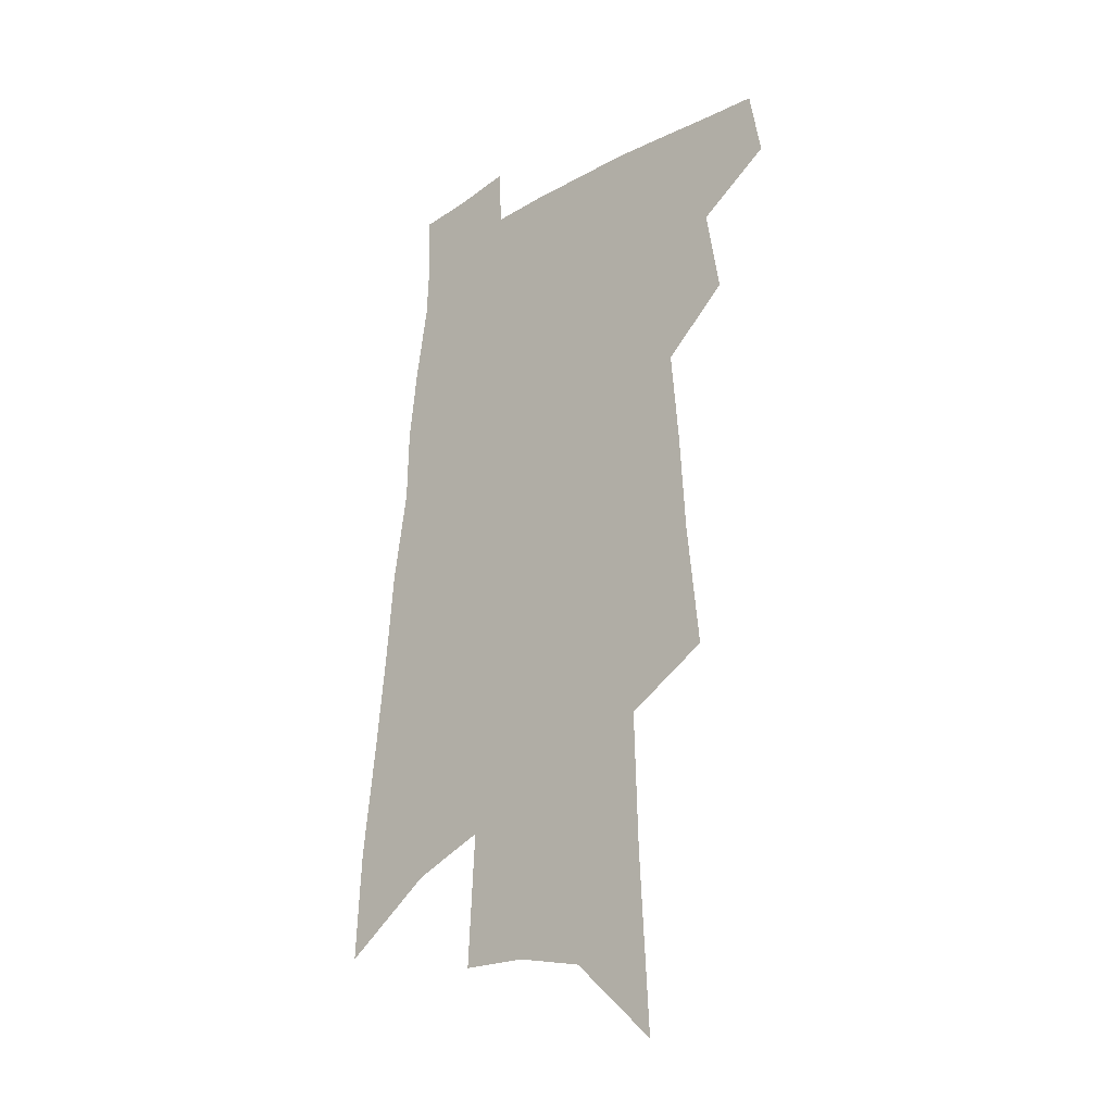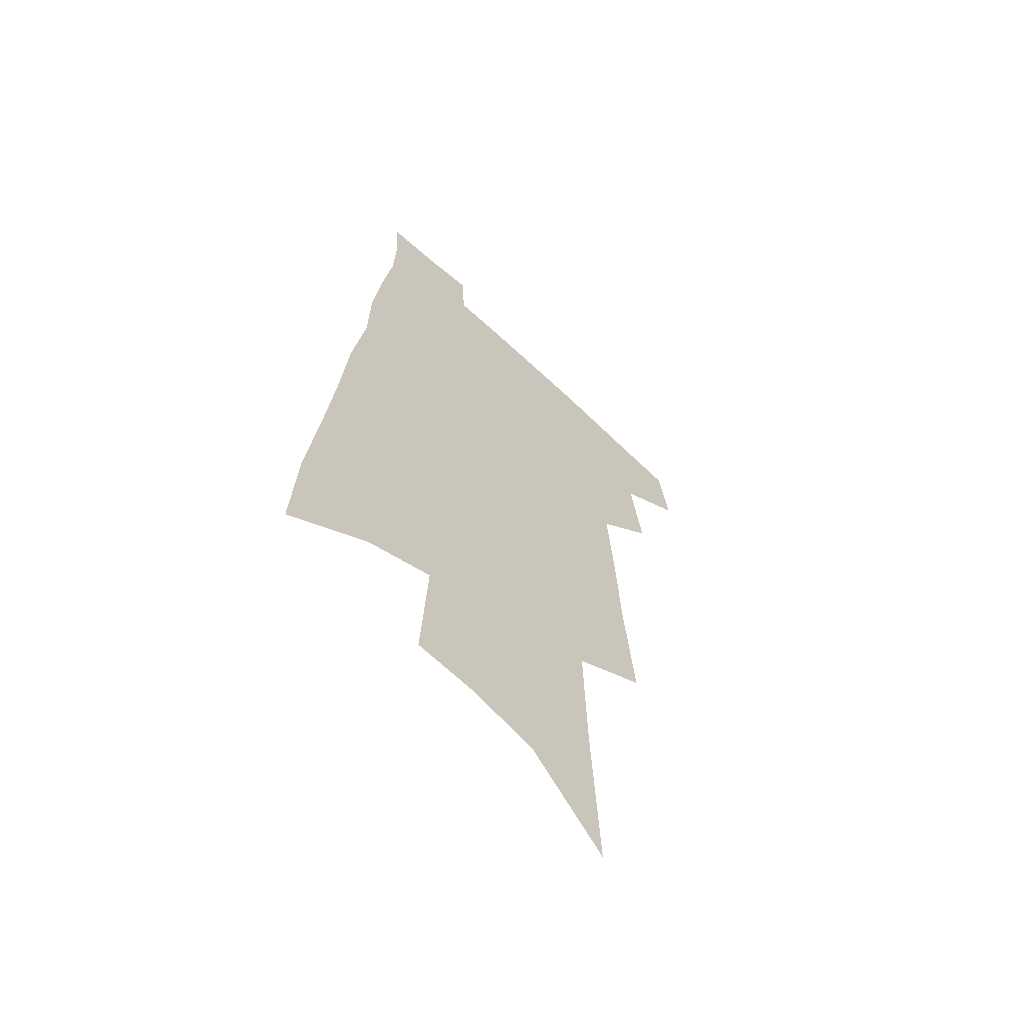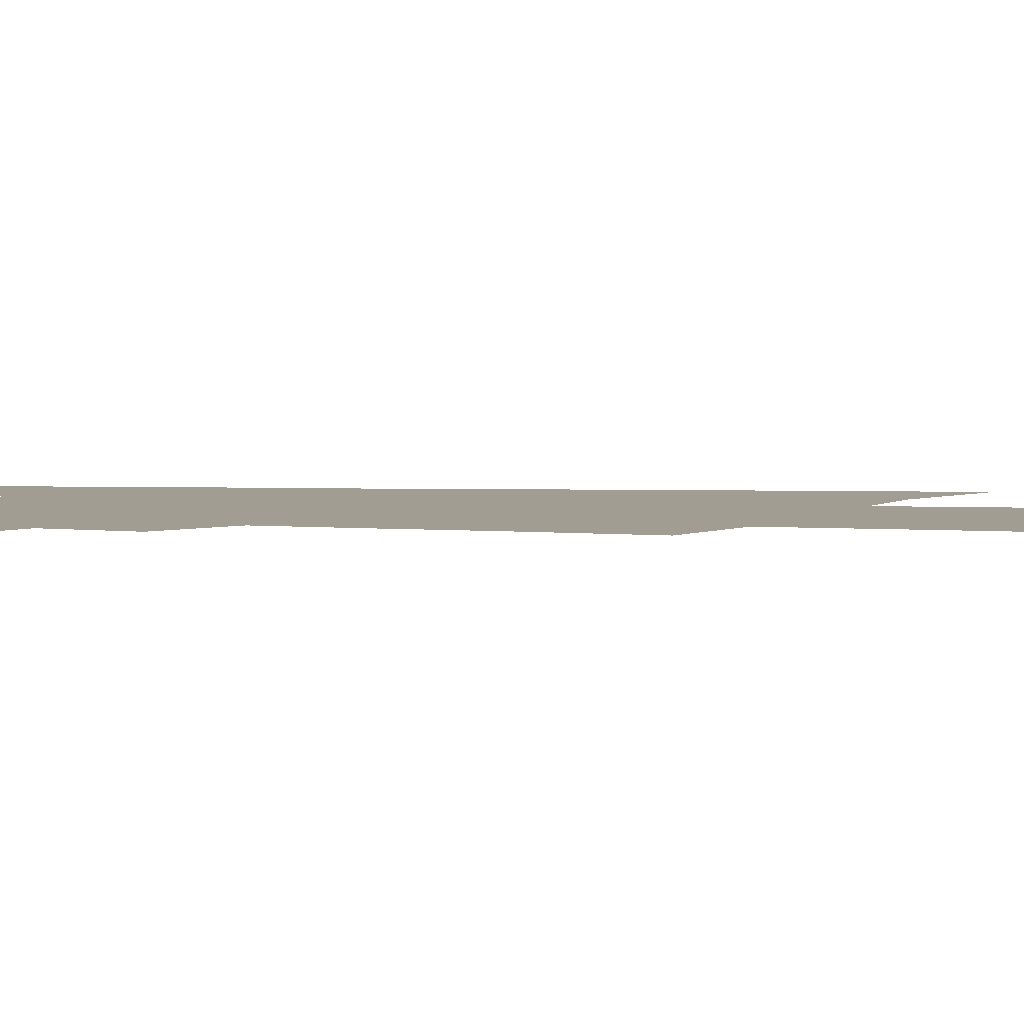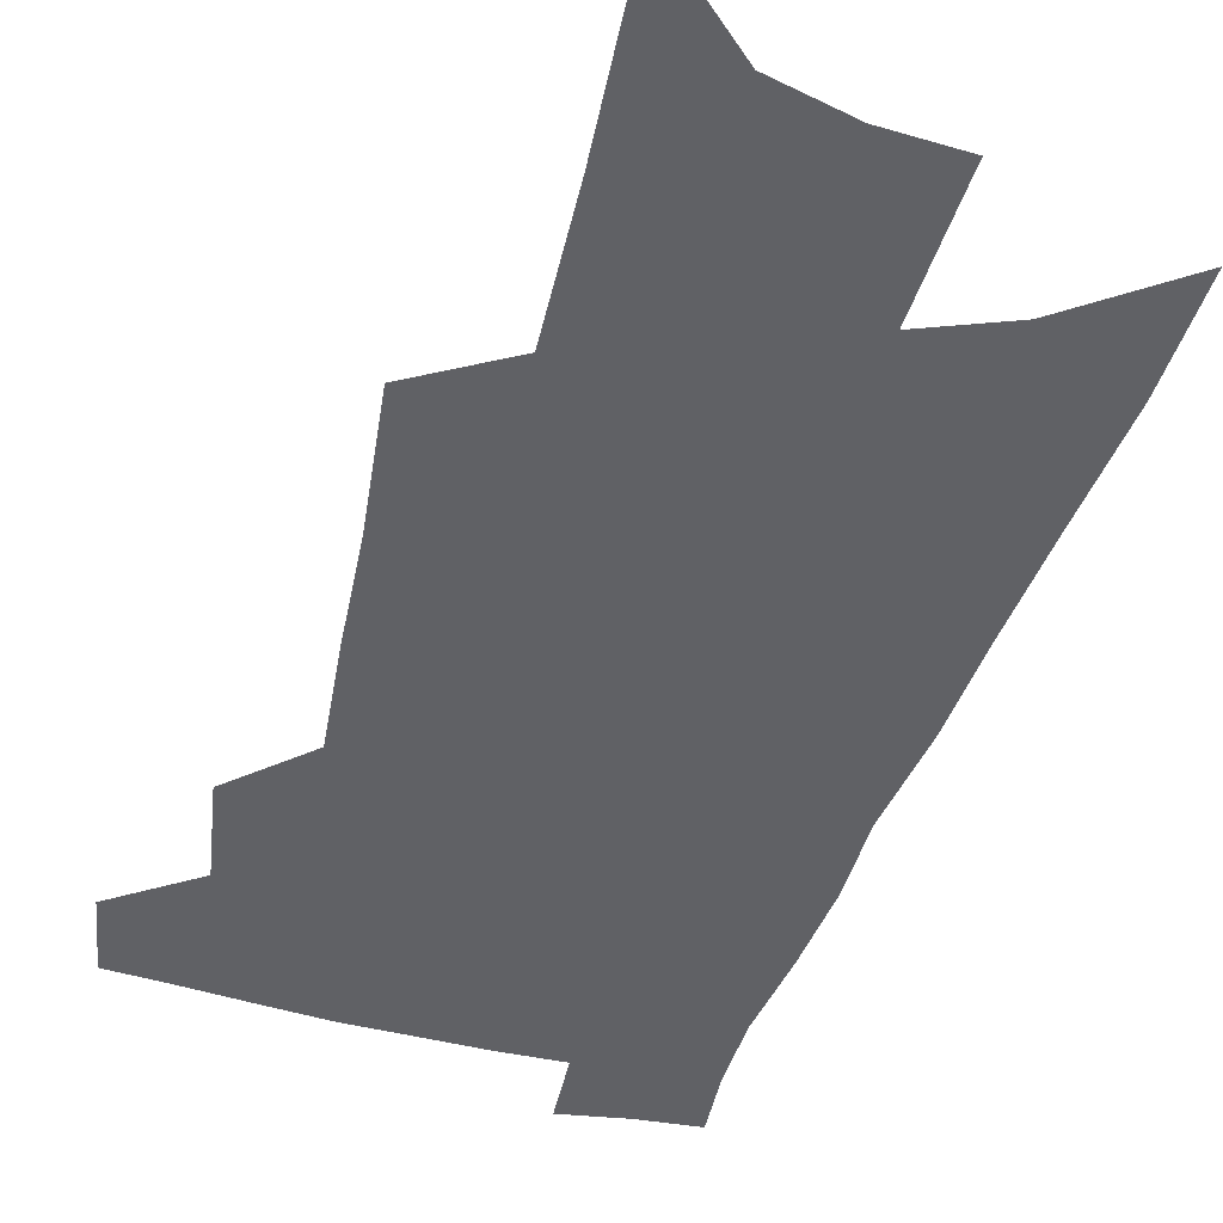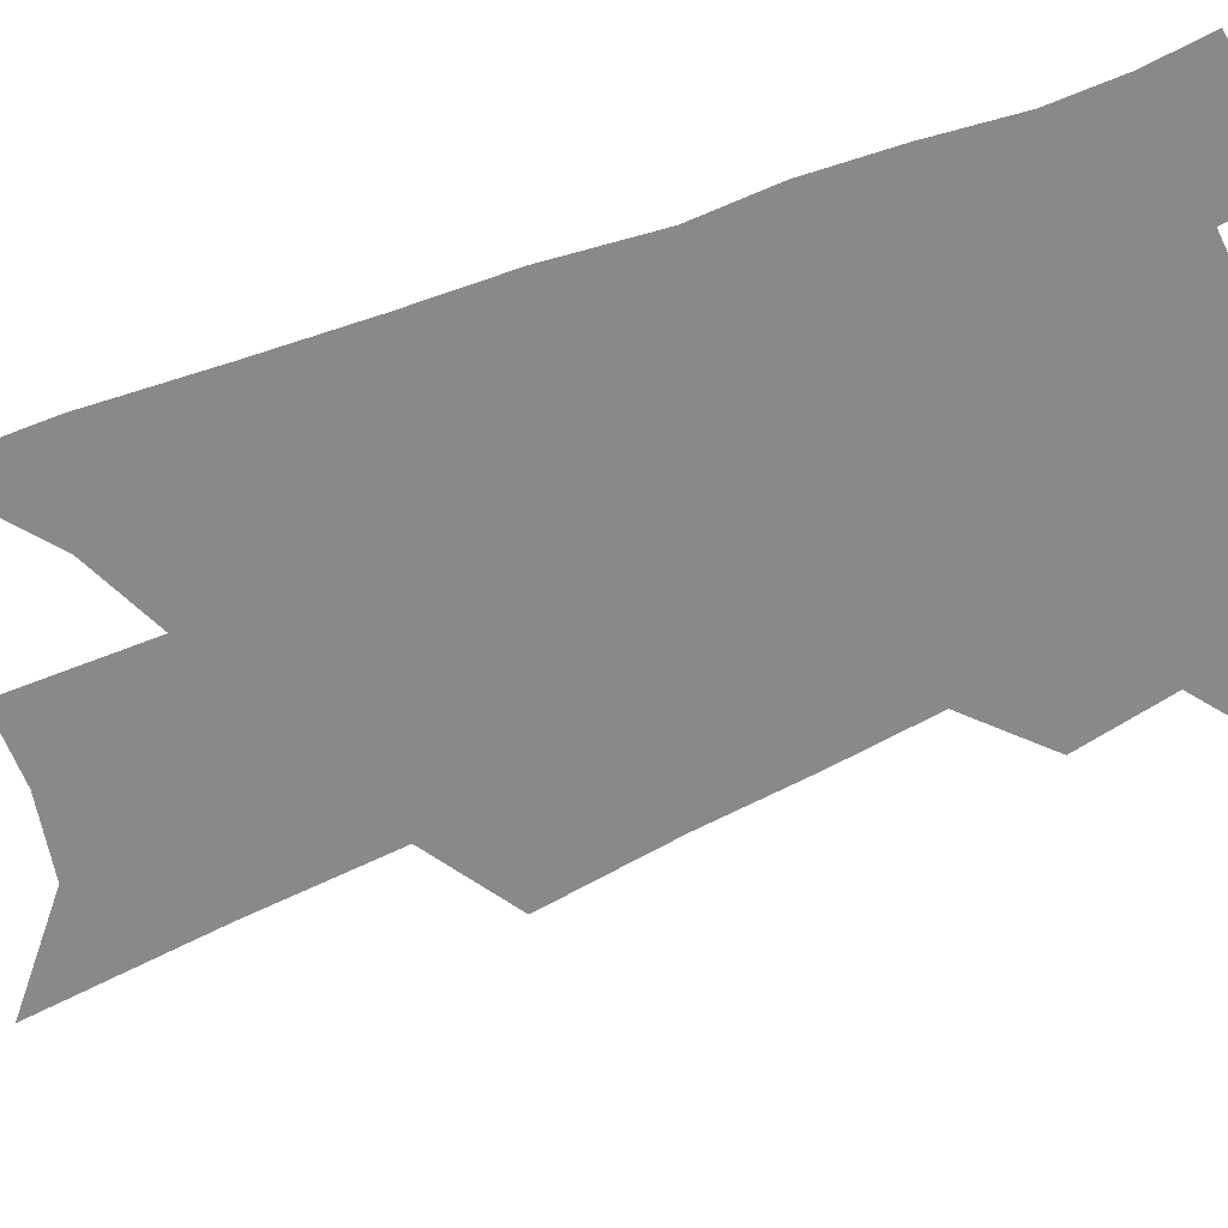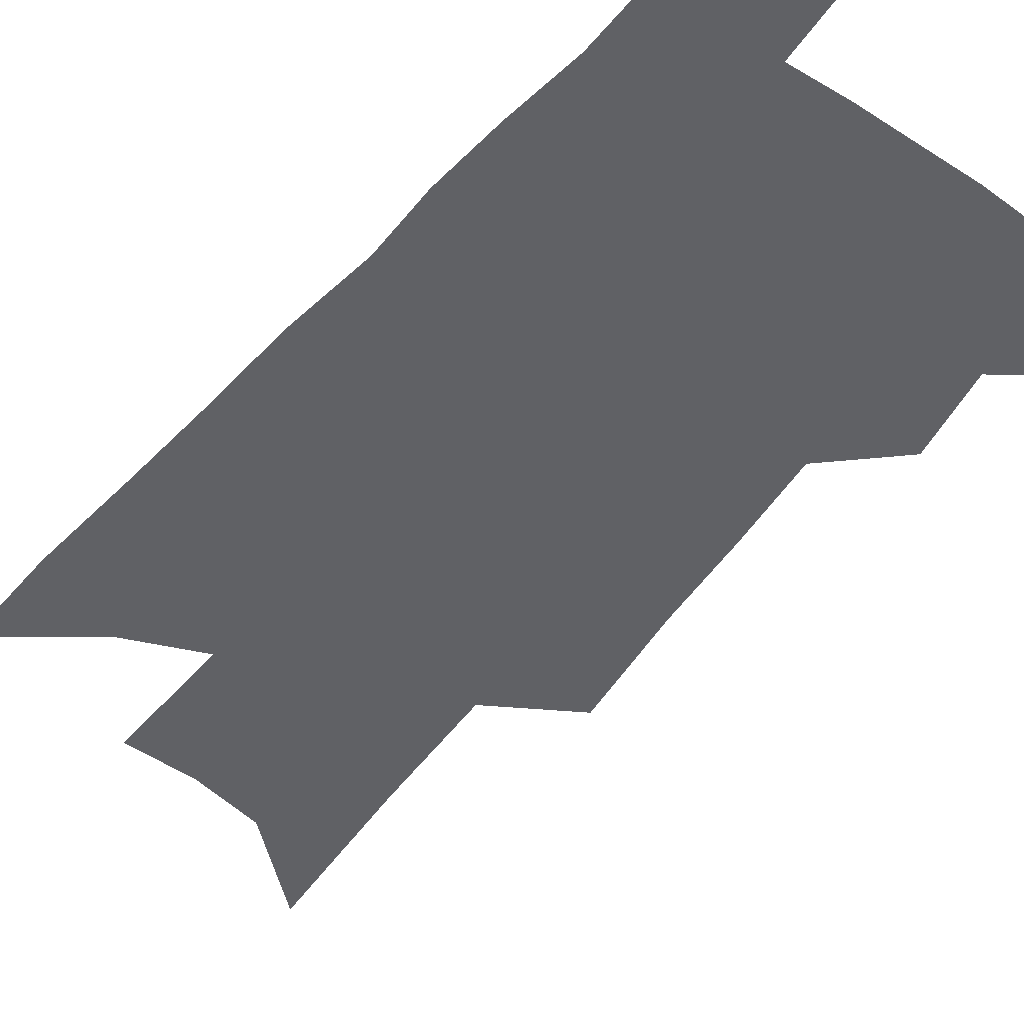
<metadata>
{"format":"obj","ext":"obj","renderer":"f3d","projection":"perspective","resolution":1024,"background":"white","views":[{"elev":-25.7,"azim":-137.0,"up":"+Y"},{"elev":-61.6,"azim":136.4,"up":"+Y"},{"elev":4.6,"azim":-79.5,"up":"+Z"},{"elev":-47.3,"azim":-14.7,"up":"+Z"},{"elev":-63.0,"azim":115.0,"up":"+Z"},{"elev":-47.3,"azim":145.2,"up":"+Z"}]}
</metadata>
<code>
v 513.8 440.3 0
v 518.3 465.7 0
v 535.7 390.5 0
v 540.8 422.6 0
v 541.3 445.8 0
v 540 467.3 0
v 550 252 0
v 554.6 297.9 0
v 556.8 334.8 0
v 559.8 369.4 0
v 560.6 396.9 0
v 563.9 425.6 0
v 563.6 447.7 0
v 561.5 469.3 0
v 575.8 119.8 0
v 579.3 184.8 0
v 580.7 234.9 0
v 581.7 277.2 0
v 583.1 315.4 0
v 583.5 347.5 0
v 584.5 377.6 0
v 585.7 405 0
v 585.9 428.1 0
v 585.9 449.4 0
v 583.3 471.2 0
v 607.3 150.1 0
v 607.5 205.4 0
v 606.4 246.2 0
v 606.6 287.8 0
v 606.2 321 0
v 606.1 352.1 0
v 606.3 380.6 0
v 606.7 407 0
v 606.6 428.9 0
v 606.6 450.5 0
v 605.6 471.6 0
v 634 157 0
v 632.4 212.1 0
v 630.6 252.6 0
v 629.5 288 0
v 628.5 323.5 0
v 627.8 354.3 0
v 627.4 382.4 0
v 627.2 407.6 0
v 627.3 429.6 0
v 627.5 451.1 0
v 627 472.1 0
v 660.4 158.7 0
v 657.7 208.1 0
v 654.9 250.3 0
v 652.4 288.2 0
v 651 320.5 0
v 649.8 352 0
v 648.6 380.2 0
v 647.9 406 0
v 647.8 429.1 0
v 647.9 451.2 0
v 648.7 471.7 0
v 649.7 494.1 0
v 685.6 197.7 0
v 681.7 240.1 0
v 678.1 279.1 0
v 674.5 315.3 0
v 674.3 344.2 0
v 671.5 374.9 0
v 670.1 401.6 0
v 669 426.6 0
v 668.3 450.1 0
v 669.1 470.6 0
v 671.4 490.7 0
v 720.8 173.3 0
v 718.5 213.4 0
v 713.4 255.2 0
v 709.2 293 0
v 706.1 326.7 0
v 700.5 361.6 0
v 699.9 388.7 0
v 696.5 416.9 0
v 691.8 445.3 0
v 690.8 468.1 0
v 691.9 489.2 0
f 4 5 1
f 1 5 2
f 5 6 2
f 10 11 3
f 3 11 4
f 11 12 4
f 4 12 5
f 12 13 5
f 5 13 6
f 13 14 6
f 17 18 7
f 7 18 8
f 18 19 8
f 8 19 9
f 19 20 9
f 9 20 10
f 20 21 10
f 10 21 11
f 21 22 11
f 11 22 12
f 22 23 12
f 12 23 13
f 23 24 13
f 13 24 14
f 24 25 14
f 15 26 16
f 26 27 16
f 16 27 17
f 27 28 17
f 17 28 18
f 28 29 18
f 18 29 19
f 29 30 19
f 19 30 20
f 30 31 20
f 20 31 21
f 31 32 21
f 21 32 22
f 32 33 22
f 22 33 23
f 33 34 23
f 23 34 24
f 34 35 24
f 24 35 25
f 35 36 25
f 26 37 27
f 37 38 27
f 27 38 28
f 38 39 28
f 28 39 29
f 39 40 29
f 29 40 30
f 40 41 30
f 30 41 31
f 41 42 31
f 31 42 32
f 42 43 32
f 32 43 33
f 43 44 33
f 33 44 34
f 44 45 34
f 34 45 35
f 45 46 35
f 35 46 36
f 46 47 36
f 37 48 38
f 48 49 38
f 38 49 39
f 49 50 39
f 39 50 40
f 50 51 40
f 40 51 41
f 51 52 41
f 41 52 42
f 52 53 42
f 42 53 43
f 53 54 43
f 43 54 44
f 54 55 44
f 44 55 45
f 55 56 45
f 45 56 46
f 56 57 46
f 46 57 47
f 57 58 47
f 49 60 50
f 60 61 50
f 50 61 51
f 61 62 51
f 51 62 52
f 62 63 52
f 52 63 53
f 63 64 53
f 53 64 54
f 64 65 54
f 54 65 55
f 65 66 55
f 55 66 56
f 66 67 56
f 56 67 57
f 67 68 57
f 57 68 58
f 68 69 58
f 58 69 59
f 69 70 59
f 60 71 61
f 71 72 61
f 61 72 62
f 72 73 62
f 62 73 63
f 73 74 63
f 63 74 64
f 74 75 64
f 64 75 65
f 75 76 65
f 65 76 66
f 76 77 66
f 66 77 67
f 77 78 67
f 67 78 68
f 78 79 68
f 68 79 69
f 79 80 69
f 69 80 70
f 80 81 70

</code>
